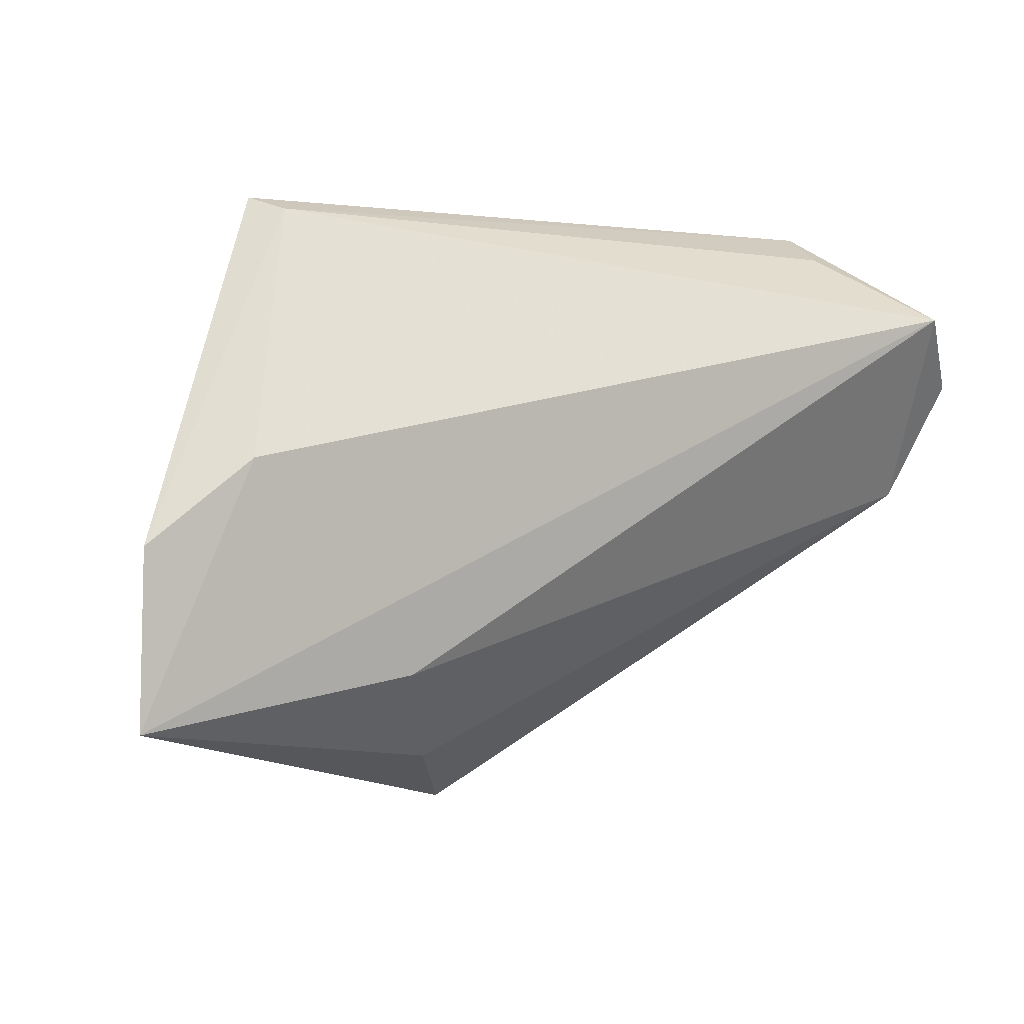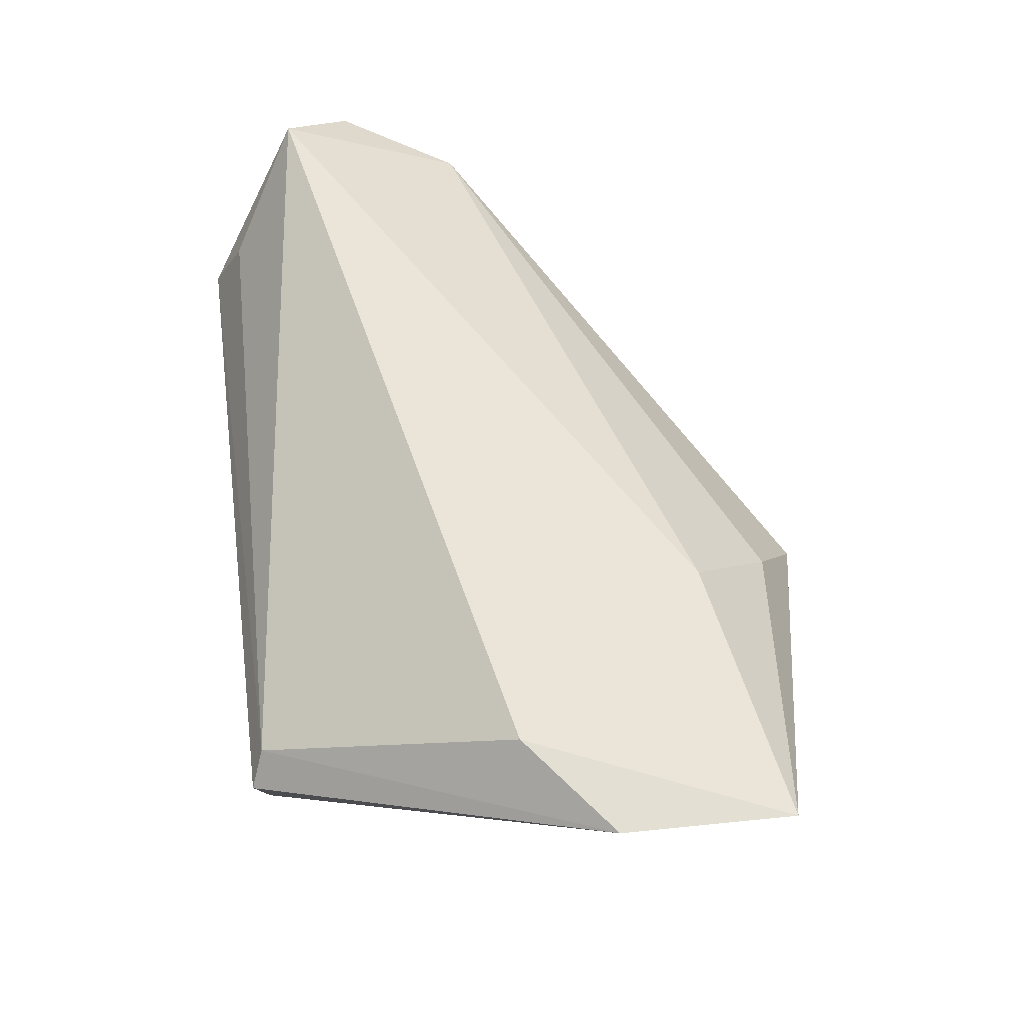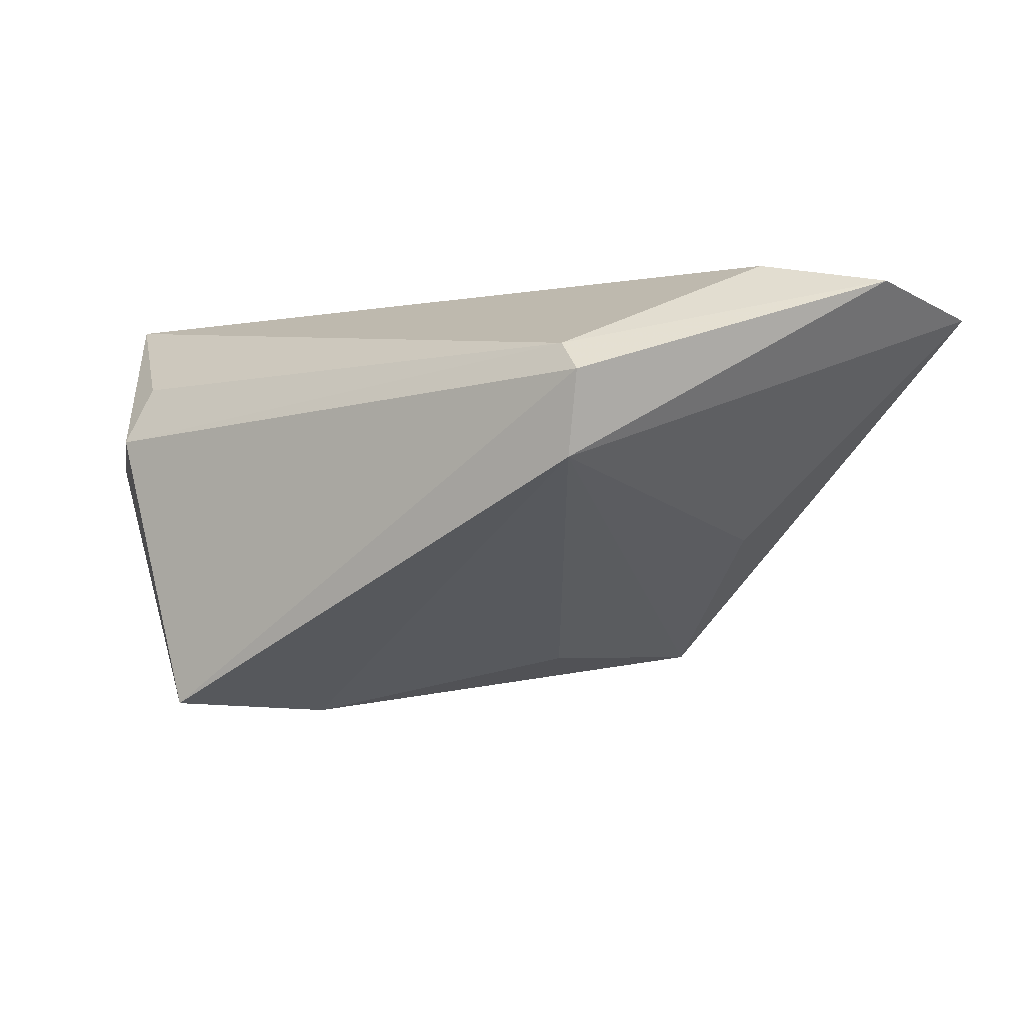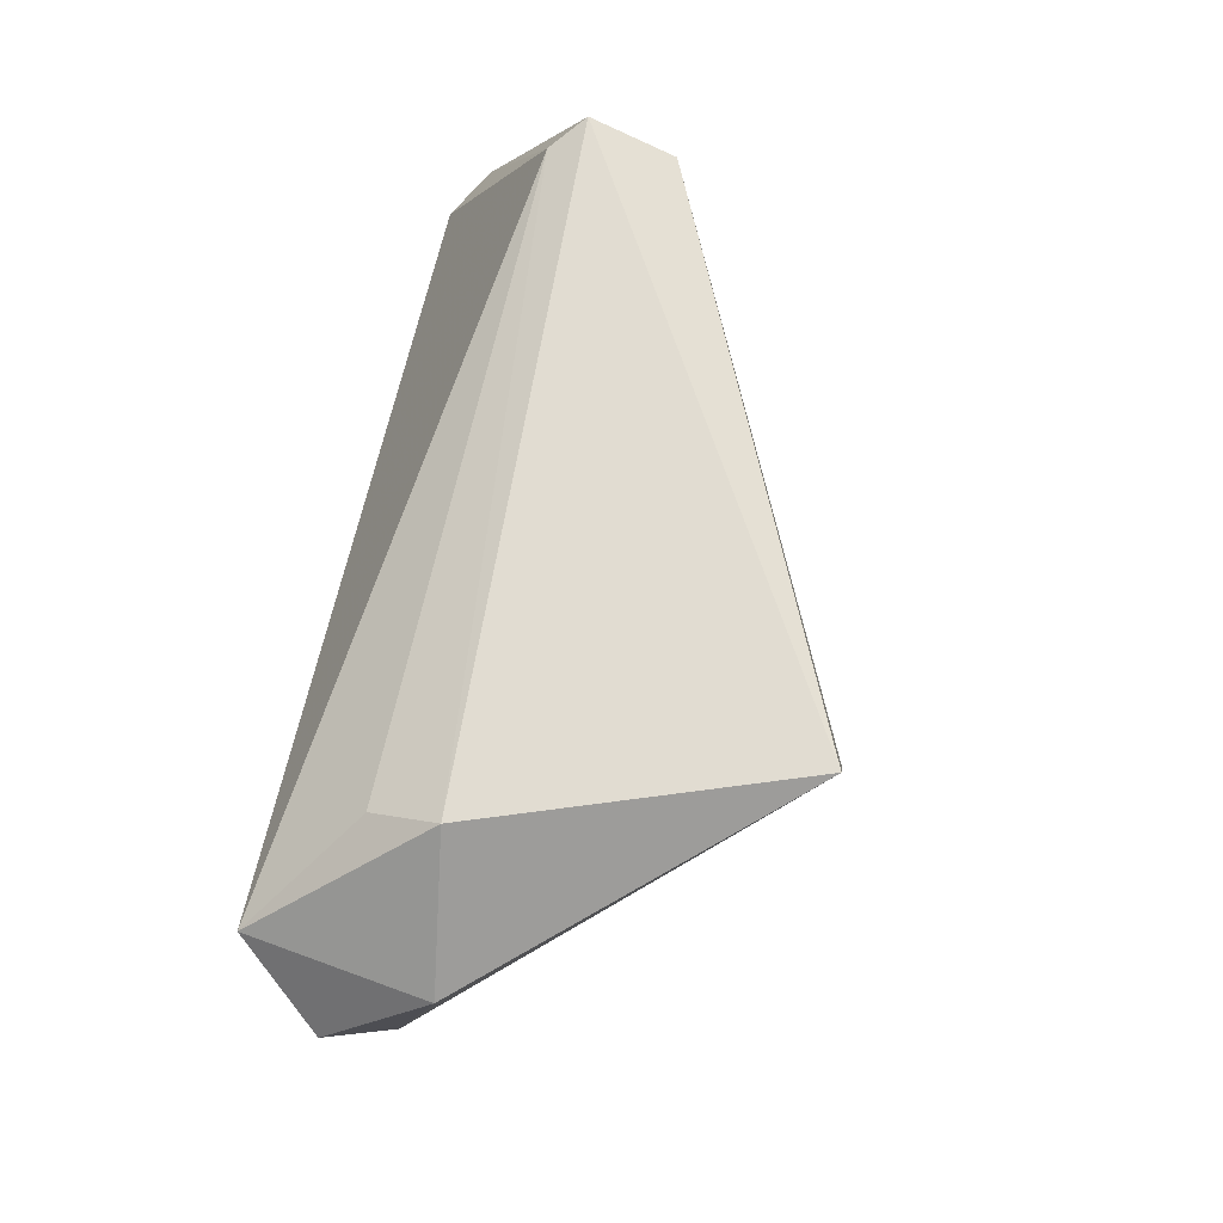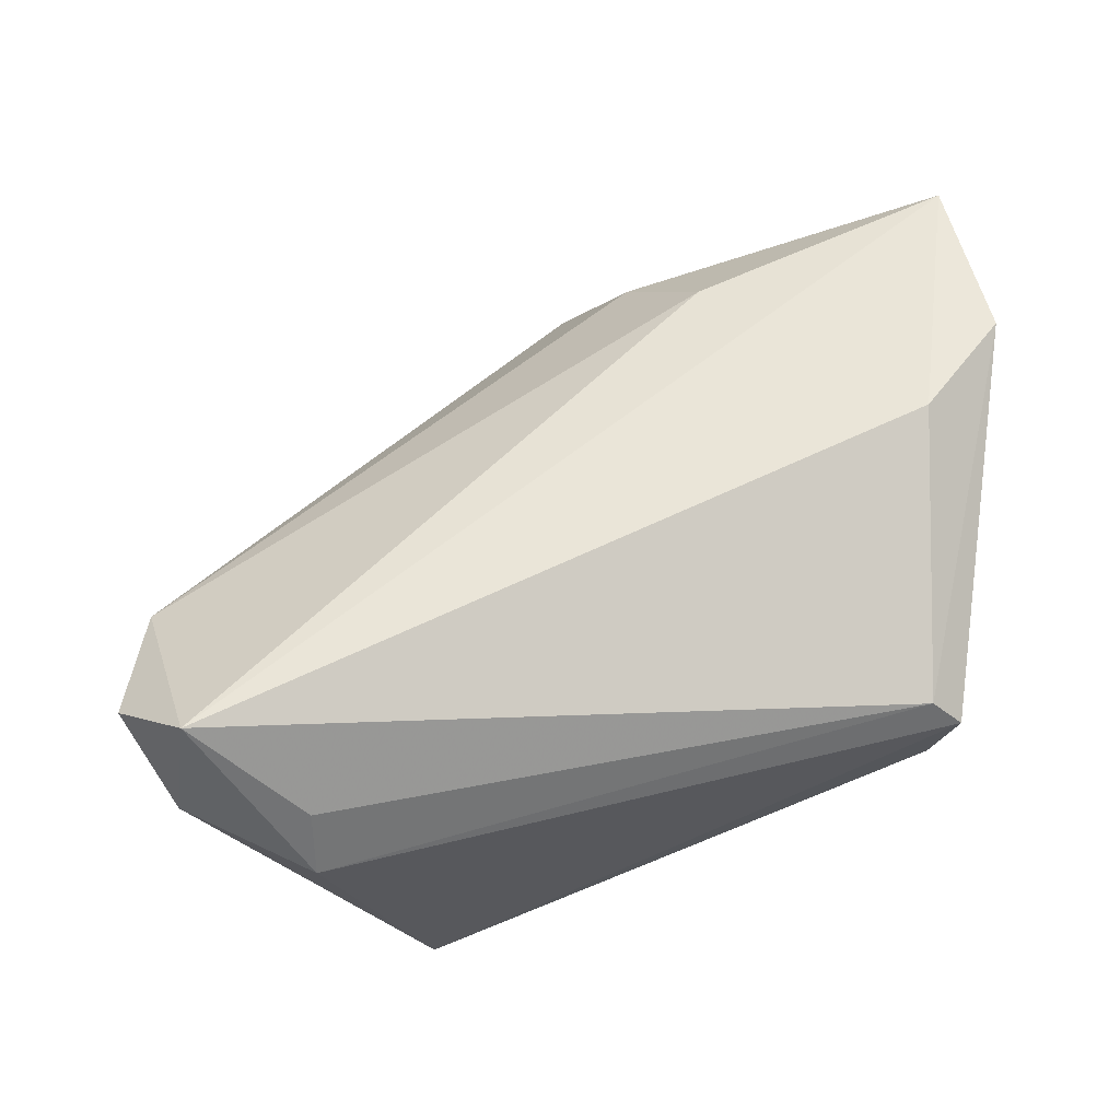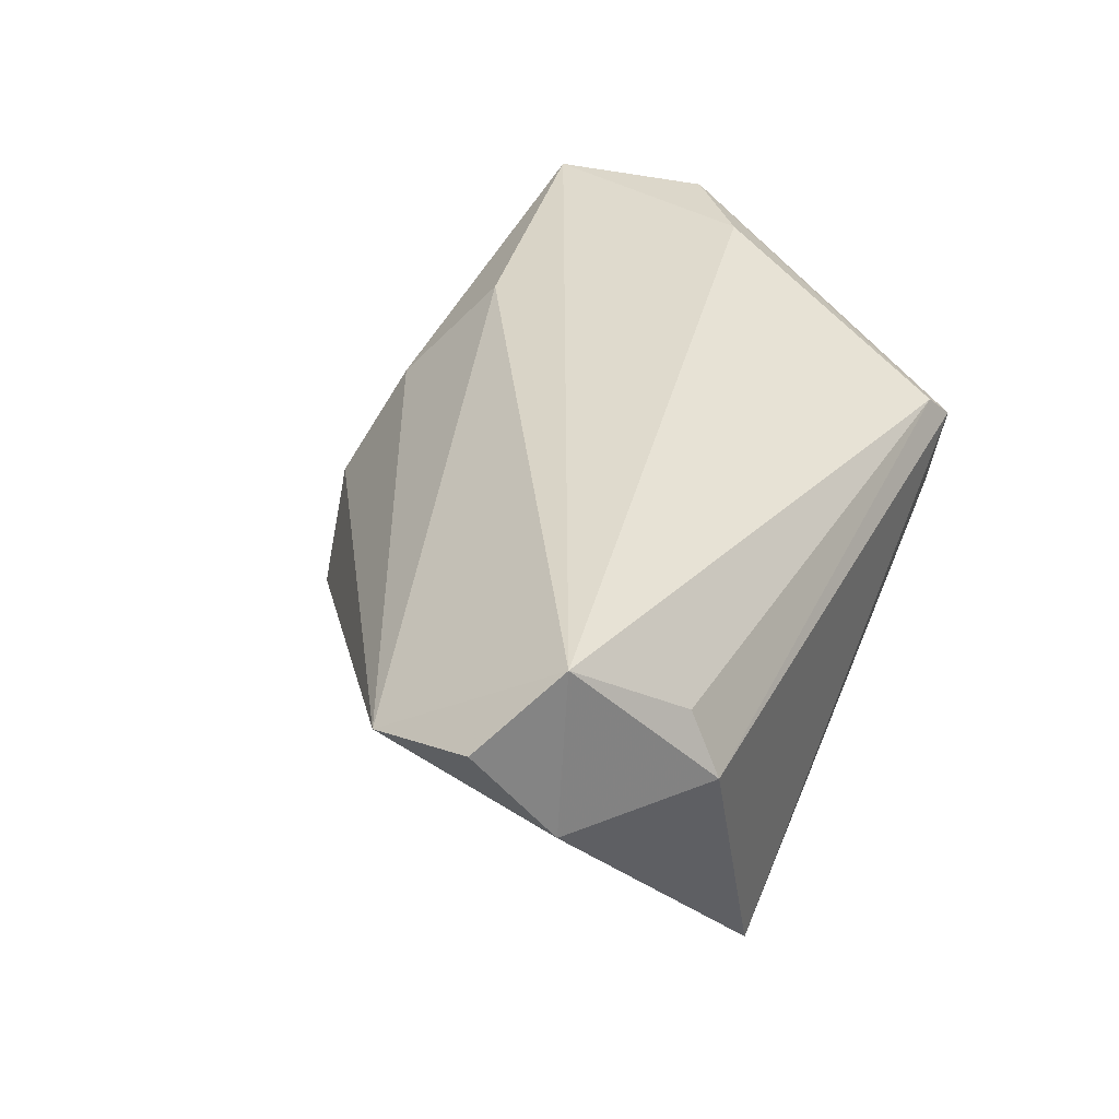
<metadata>
{"format":"obj","ext":"obj","renderer":"f3d","projection":"perspective","resolution":1024,"background":"white","views":[{"elev":-2.3,"azim":-23.2,"up":"+Y"},{"elev":63.2,"azim":-97.1,"up":"+Z"},{"elev":-6.8,"azim":-141.4,"up":"+Z"},{"elev":69.2,"azim":100.8,"up":"+Y"},{"elev":61.6,"azim":166.3,"up":"+Z"},{"elev":37.3,"azim":116.2,"up":"+Z"}]}
</metadata>
<code>
v -0.002319 -0.01396 -0.02496
v 0.05681 0.01039 0.01422
v 0.001913 -0.04193 -0.01895
v -0.03698 0.02969 -0.004432
v -0.05573 -0.03398 0.01973
v 0.02656 0.03103 -0.0317
v -0.05578 -0.01261 0.02133
v 0.05288 0.01861 0.002755
v -0.01618 -0.03838 0.005766
v 0.05178 -0.004194 0.008294
v -0.003995 -0.04236 -0.02381
v -0.03925 0.03103 0.005454
v 0.01964 0.01113 -0.03239
v -0.02236 -0.02769 0.01843
v 0.03855 0.03103 0.004387
v 0.04947 0.01824 0.02316
v -0.009076 -0.0448 -0.008157
v -0.02775 -0.02265 -0.00919
v -0.03575 0.0293 0.009133
v 0.03772 0.02711 0.01212
v -0.04346 -0.002357 0.02316
f 6 12 15
f 4 12 6
f 7 12 4
f 10 14 9
f 6 15 8
f 2 10 8
f 8 10 6
f 2 8 16
f 16 8 15
f 16 10 2
f 14 10 16
f 11 4 1
f 18 4 11
f 5 21 7
f 5 16 21
f 14 16 5
f 9 14 5
f 7 4 5
f 4 18 5
f 5 18 11
f 17 10 9
f 17 5 11
f 9 5 17
f 20 16 15
f 11 1 13
f 13 4 6
f 13 1 4
f 6 10 13
f 3 17 11
f 10 17 3
f 11 13 3
f 3 13 10
f 19 15 12
f 19 20 15
f 16 20 19
f 21 16 19
f 19 12 7
f 7 21 19

</code>
